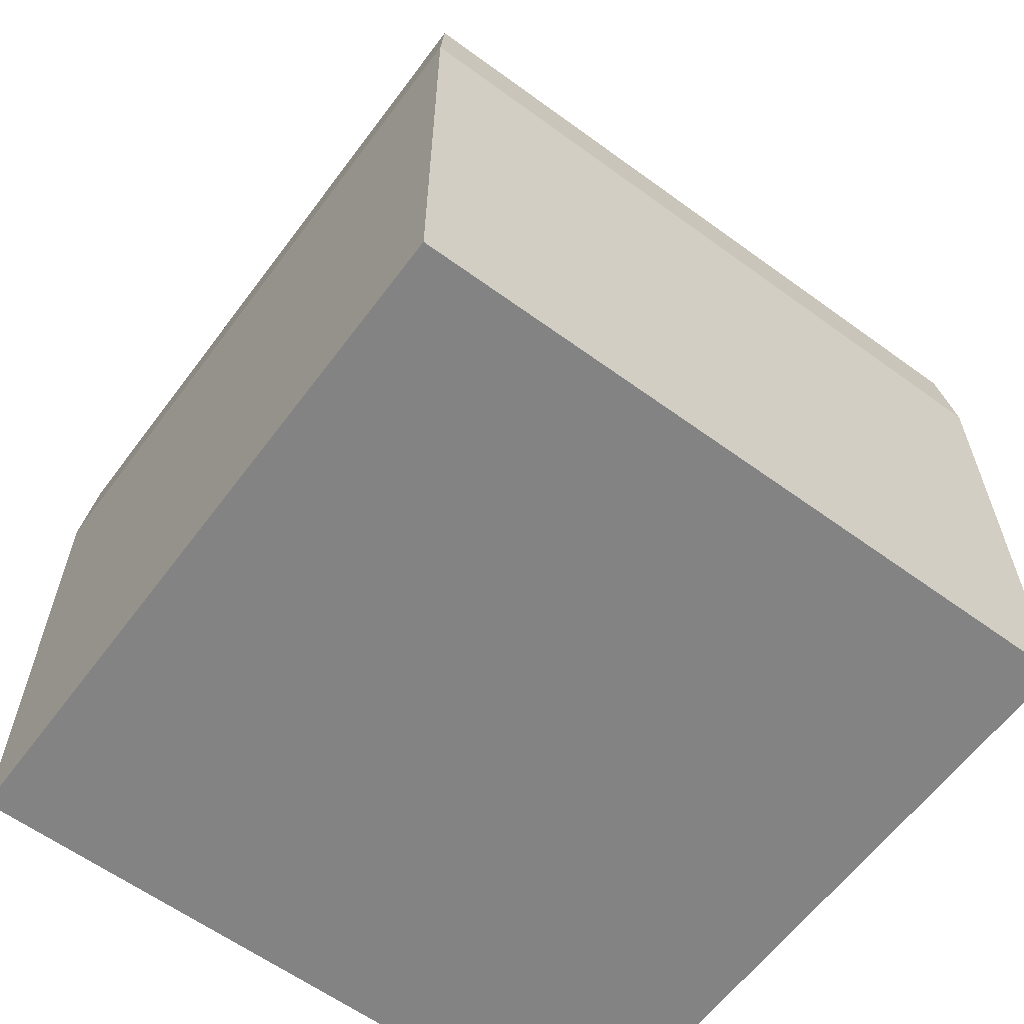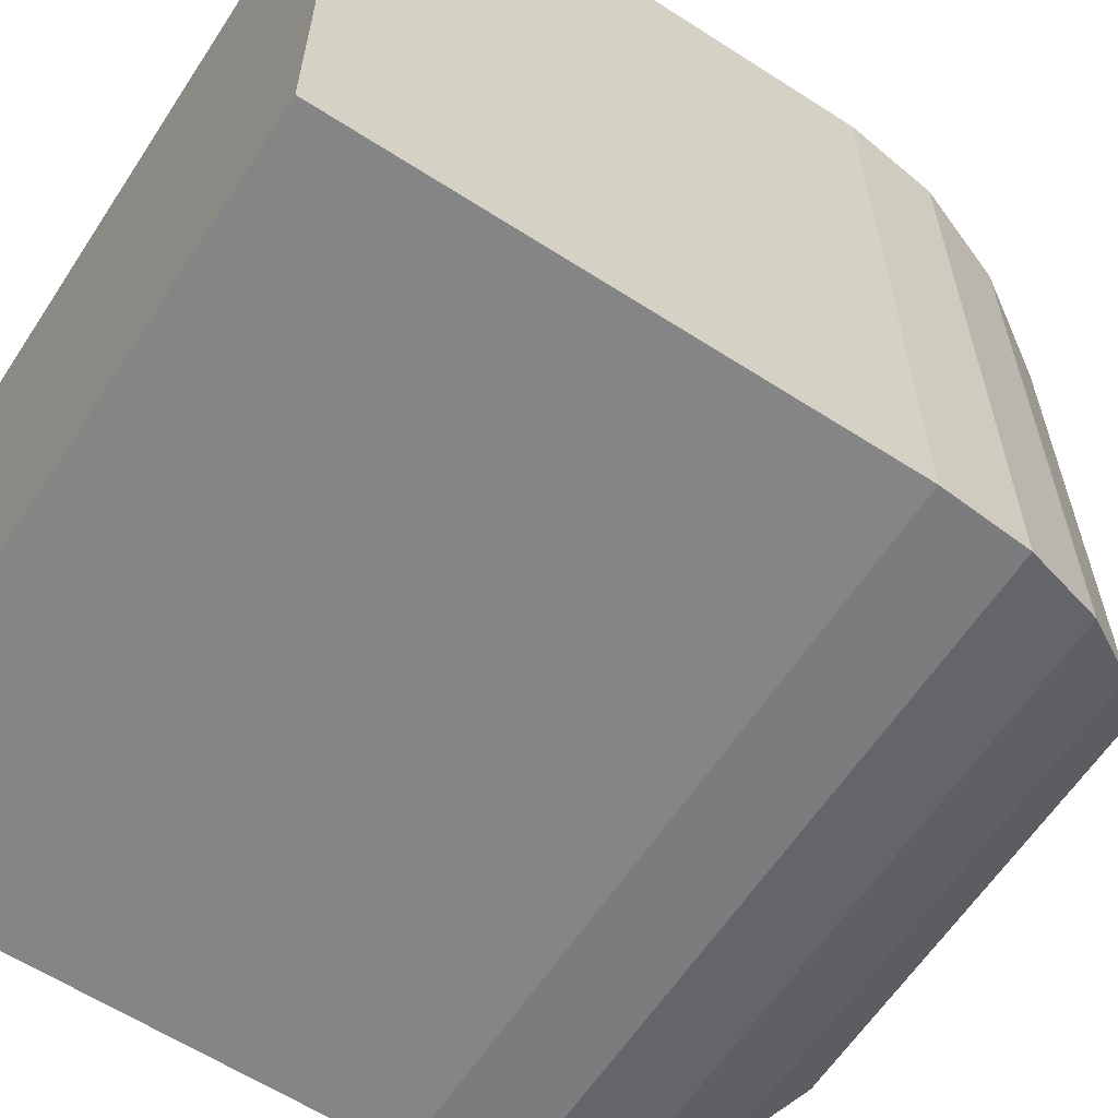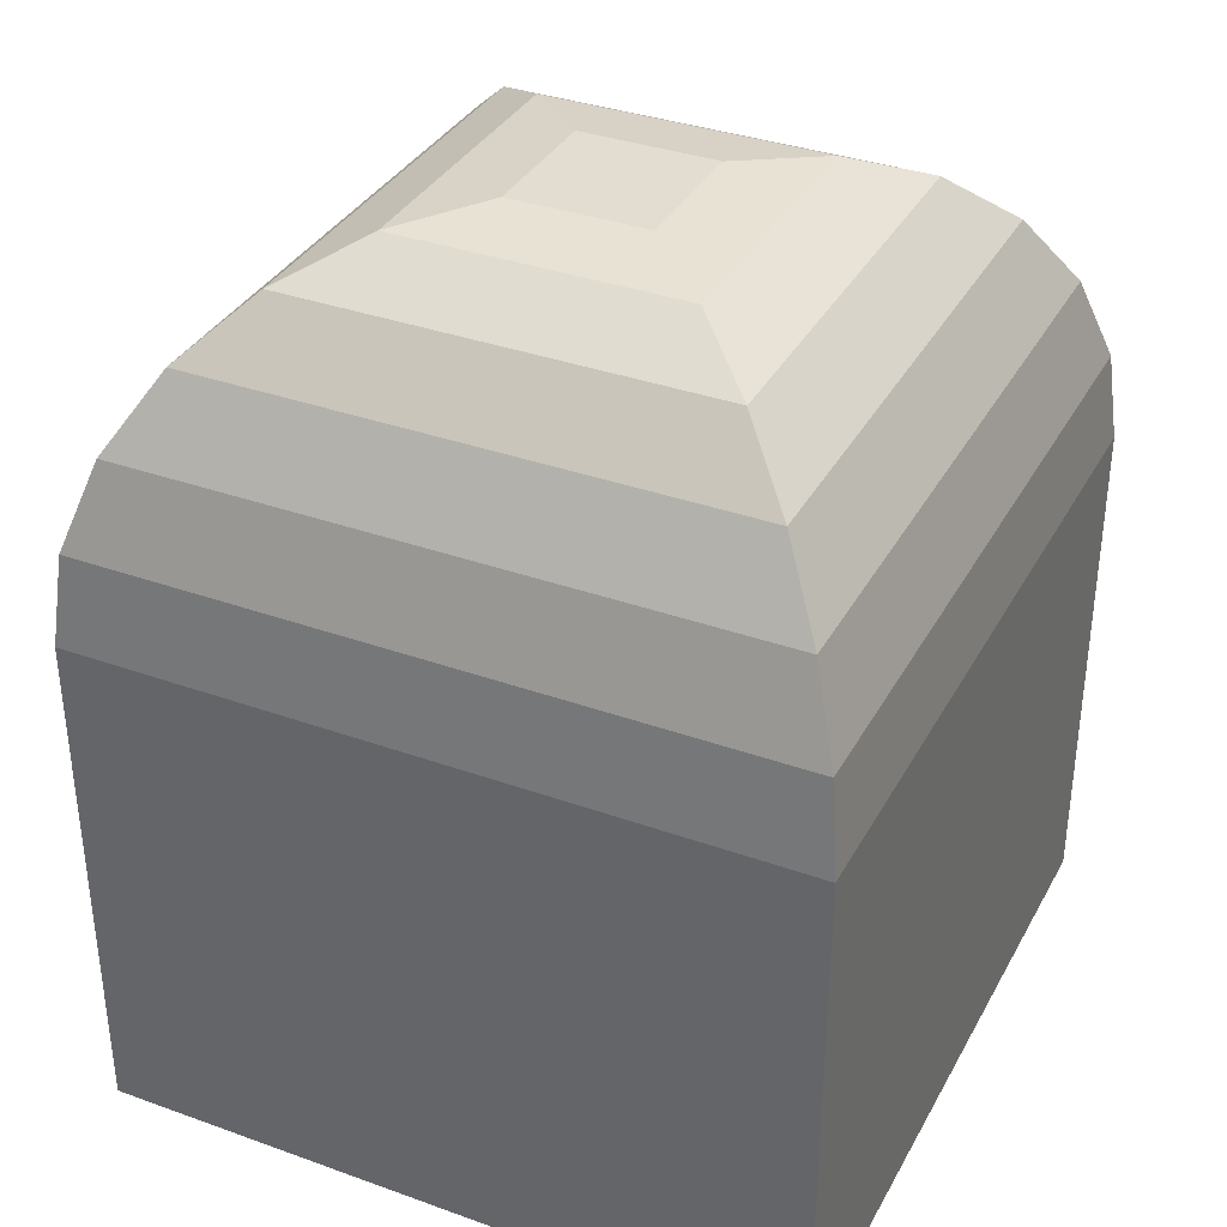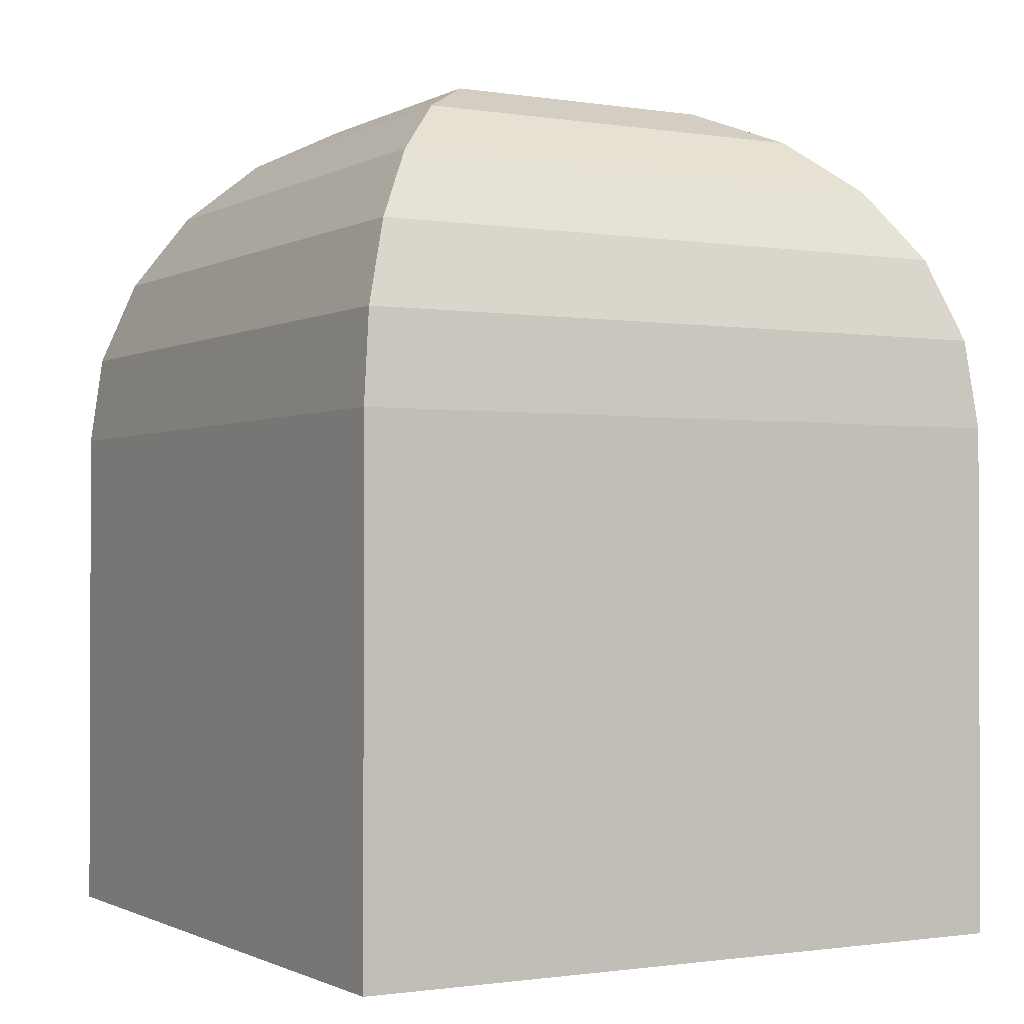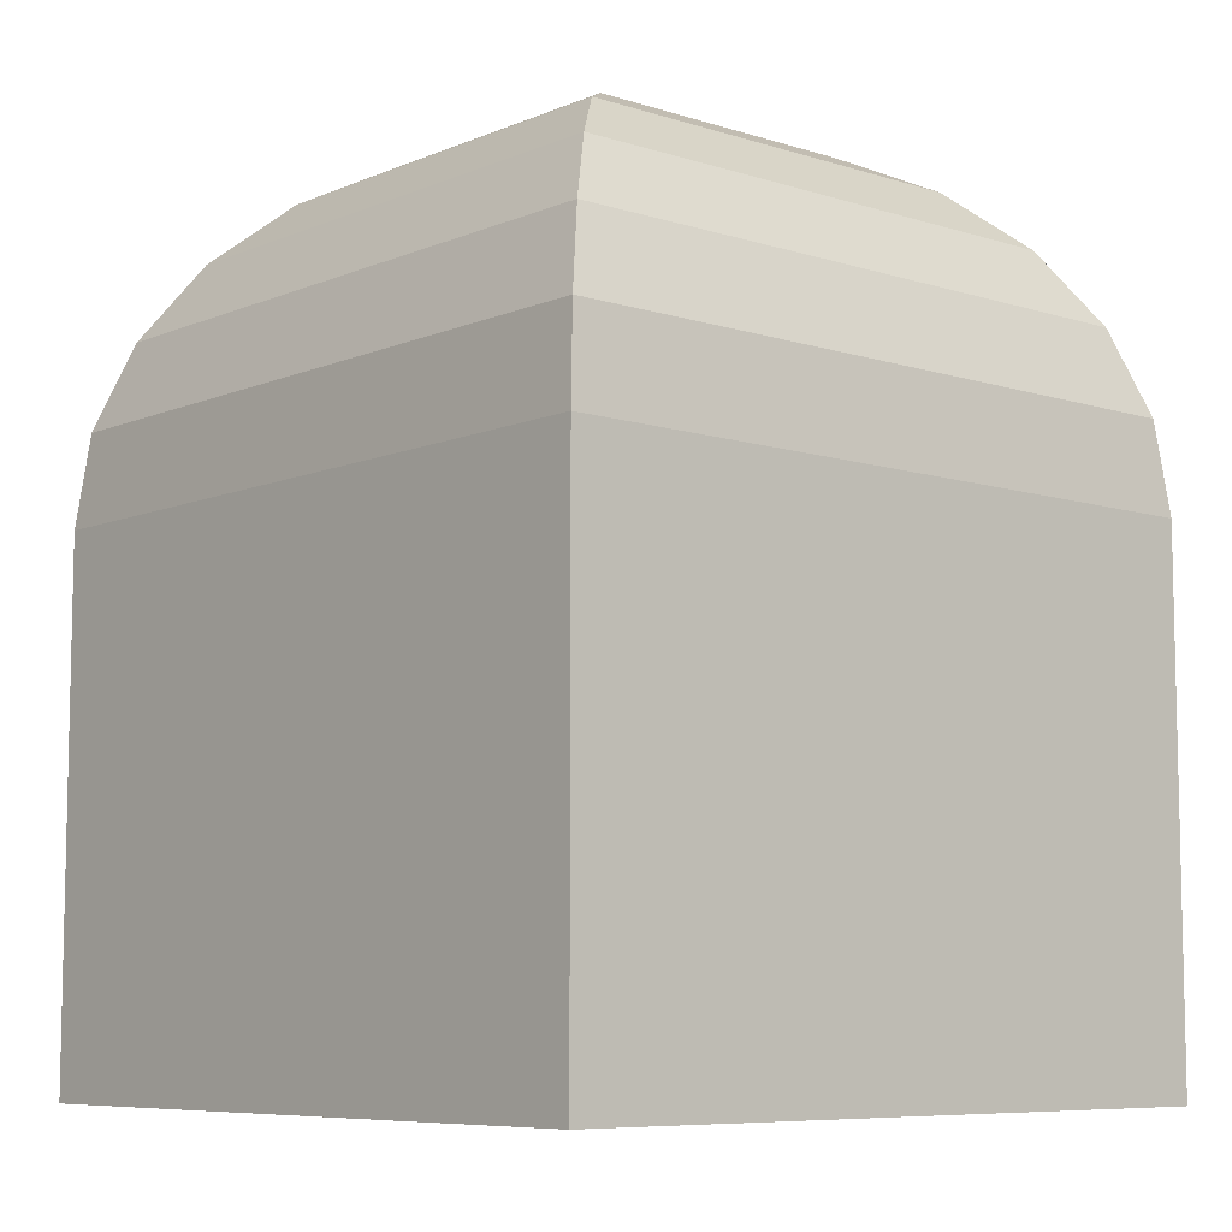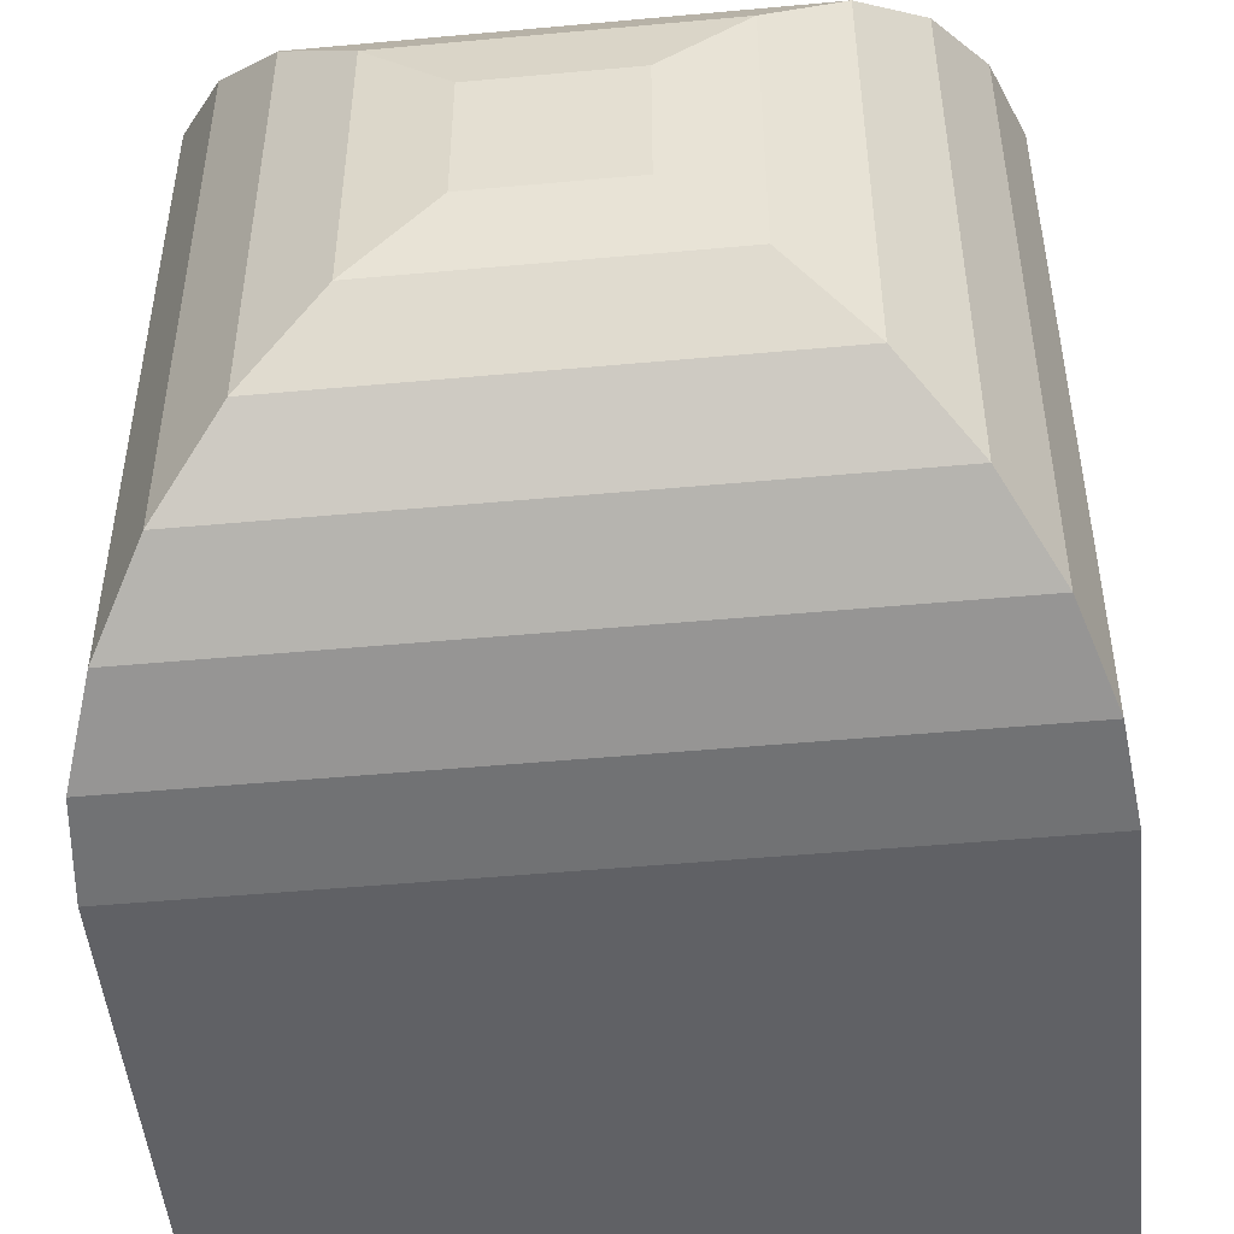
<metadata>
{"format":"obj","ext":"obj","renderer":"f3d","projection":"perspective","resolution":1024,"background":"white","views":[{"elev":-61.2,"azim":143.4,"up":"+Y"},{"elev":-61.6,"azim":56.8,"up":"+Z"},{"elev":35.3,"azim":25.4,"up":"+Y"},{"elev":-1.1,"azim":-29.8,"up":"+Y"},{"elev":-7.8,"azim":-131.2,"up":"+Y"},{"elev":-49.4,"azim":-174.2,"up":"+Z"}]}
</metadata>
<code>
o Cube
v 1 -0.4111 -1
v 1 -0.4111 1
v -1 -0.4111 -1
v -1 -0.4111 1
v 0.1922 2.059 -0.1922
v 1 1.061 -1
v 0.4013 2.025 -0.4013
v 0.5961 1.925 -0.5961
v 0.7634 1.766 -0.7634
v 0.8918 1.56 -0.8918
v 0.9725 1.319 -0.9725
v 0.1922 2.059 0.1922
v 1 1.061 1
v 0.4013 2.025 0.4013
v 0.5961 1.925 0.5961
v 0.7634 1.766 0.7634
v 0.8918 1.56 0.8918
v 0.9725 1.319 0.9725
v -0.1922 2.059 -0.1922
v -1 1.061 -1
v -0.4013 2.025 -0.4013
v -0.5961 1.925 -0.5961
v -0.7634 1.766 -0.7634
v -0.8918 1.56 -0.8918
v -0.9725 1.319 -0.9725
v -0.1922 2.059 0.1922
v -1 1.061 1
v -0.4013 2.025 0.4013
v -0.5961 1.925 0.5961
v -0.7634 1.766 0.7634
v -0.8918 1.56 0.8918
v -0.9725 1.319 0.9725
f 13 4 2
f 27 3 4
f 1 4 3
f 19 12 5
f 6 2 1
f 26 14 12
f 14 29 15
f 29 16 15
f 30 17 16
f 31 18 17
f 32 13 18
f 12 7 5
f 7 15 8
f 15 9 8
f 16 10 9
f 17 11 10
f 18 6 11
f 19 28 26
f 28 22 29
f 22 30 29
f 23 31 30
f 24 32 31
f 25 27 32
f 5 21 19
f 21 8 22
f 8 23 22
f 9 24 23
f 10 25 24
f 11 20 25
f 20 1 3
f 13 27 4
f 27 20 3
f 1 2 4
f 19 26 12
f 6 13 2
f 26 28 14
f 14 28 29
f 29 30 16
f 30 31 17
f 31 32 18
f 32 27 13
f 12 14 7
f 7 14 15
f 15 16 9
f 16 17 10
f 17 18 11
f 18 13 6
f 19 21 28
f 28 21 22
f 22 23 30
f 23 24 31
f 24 25 32
f 25 20 27
f 5 7 21
f 21 7 8
f 8 9 23
f 9 10 24
f 10 11 25
f 11 6 20
f 20 6 1

</code>
